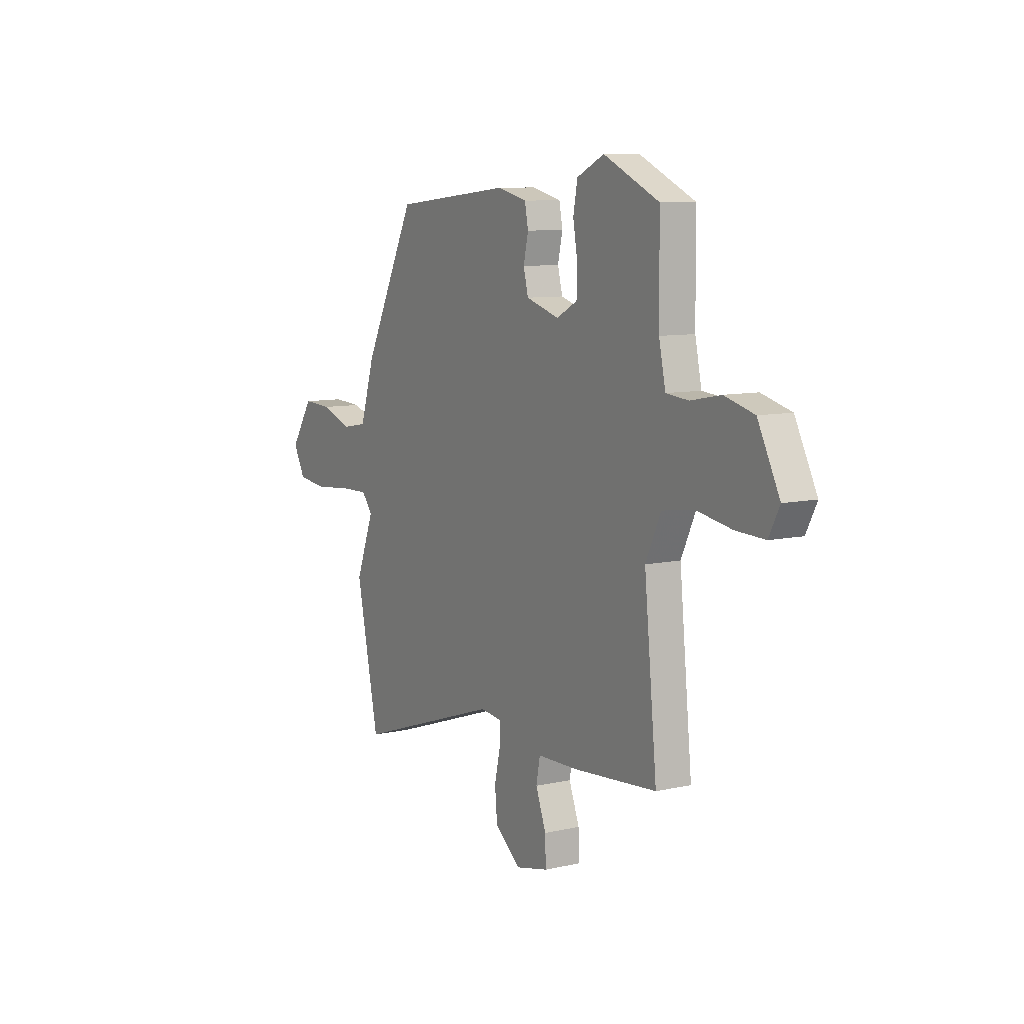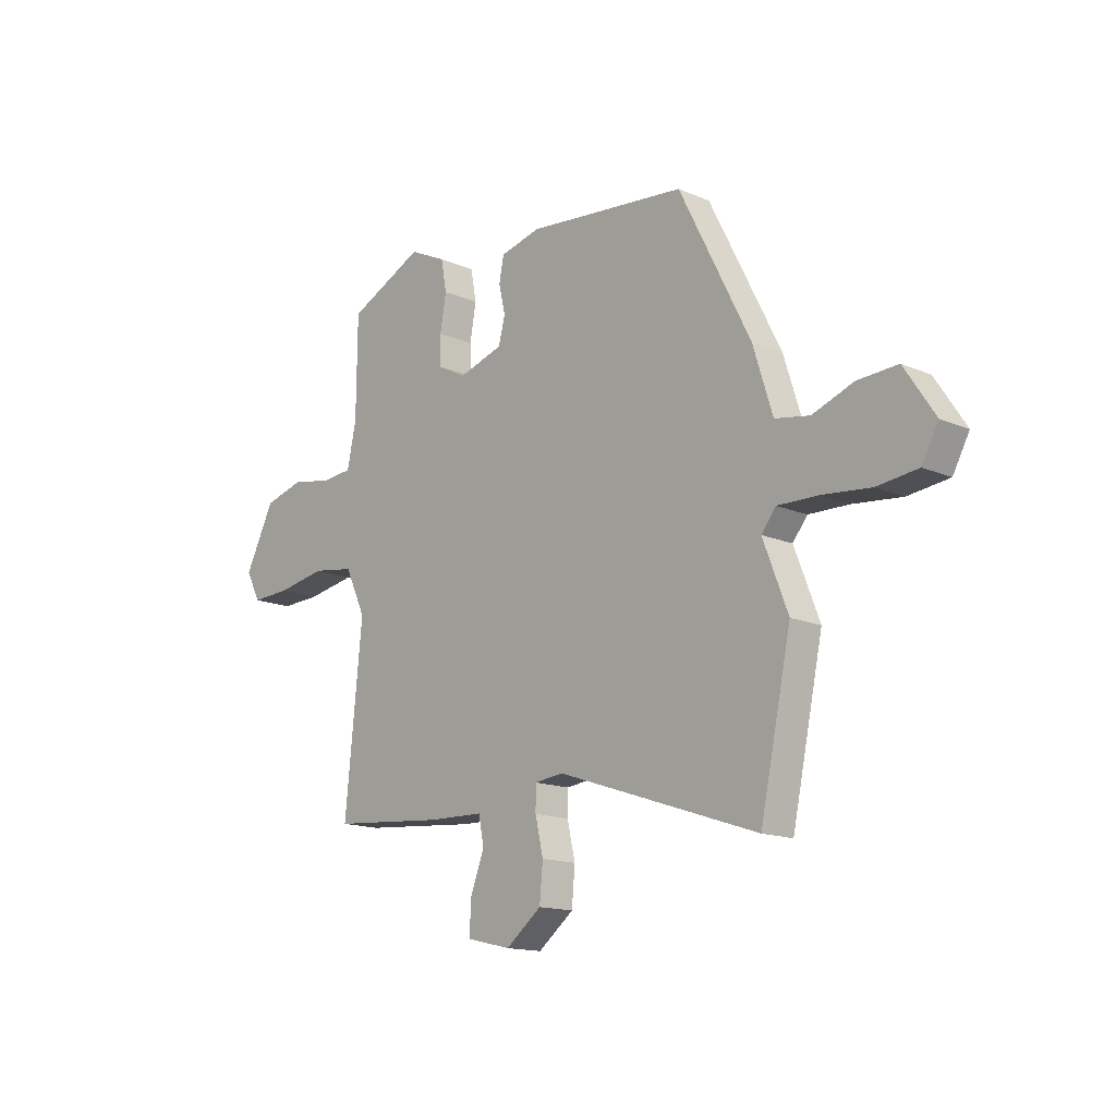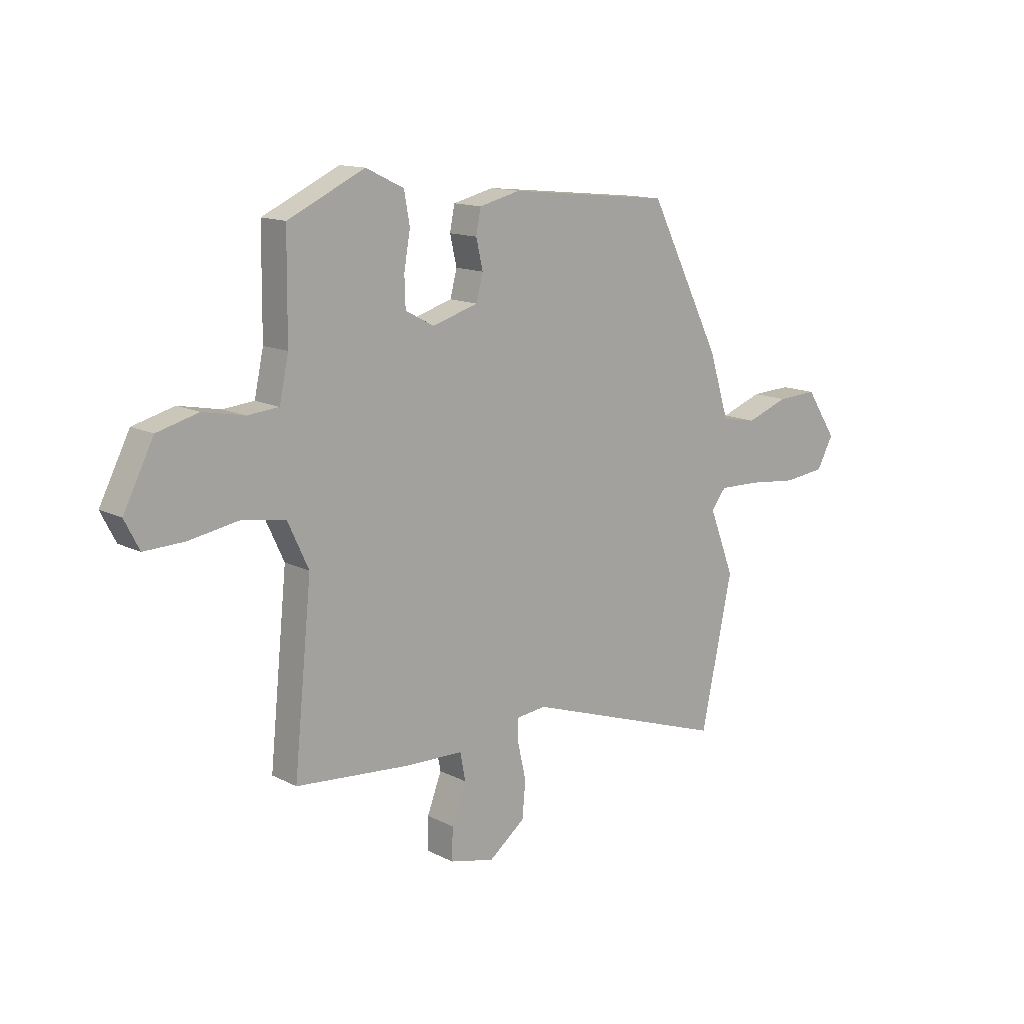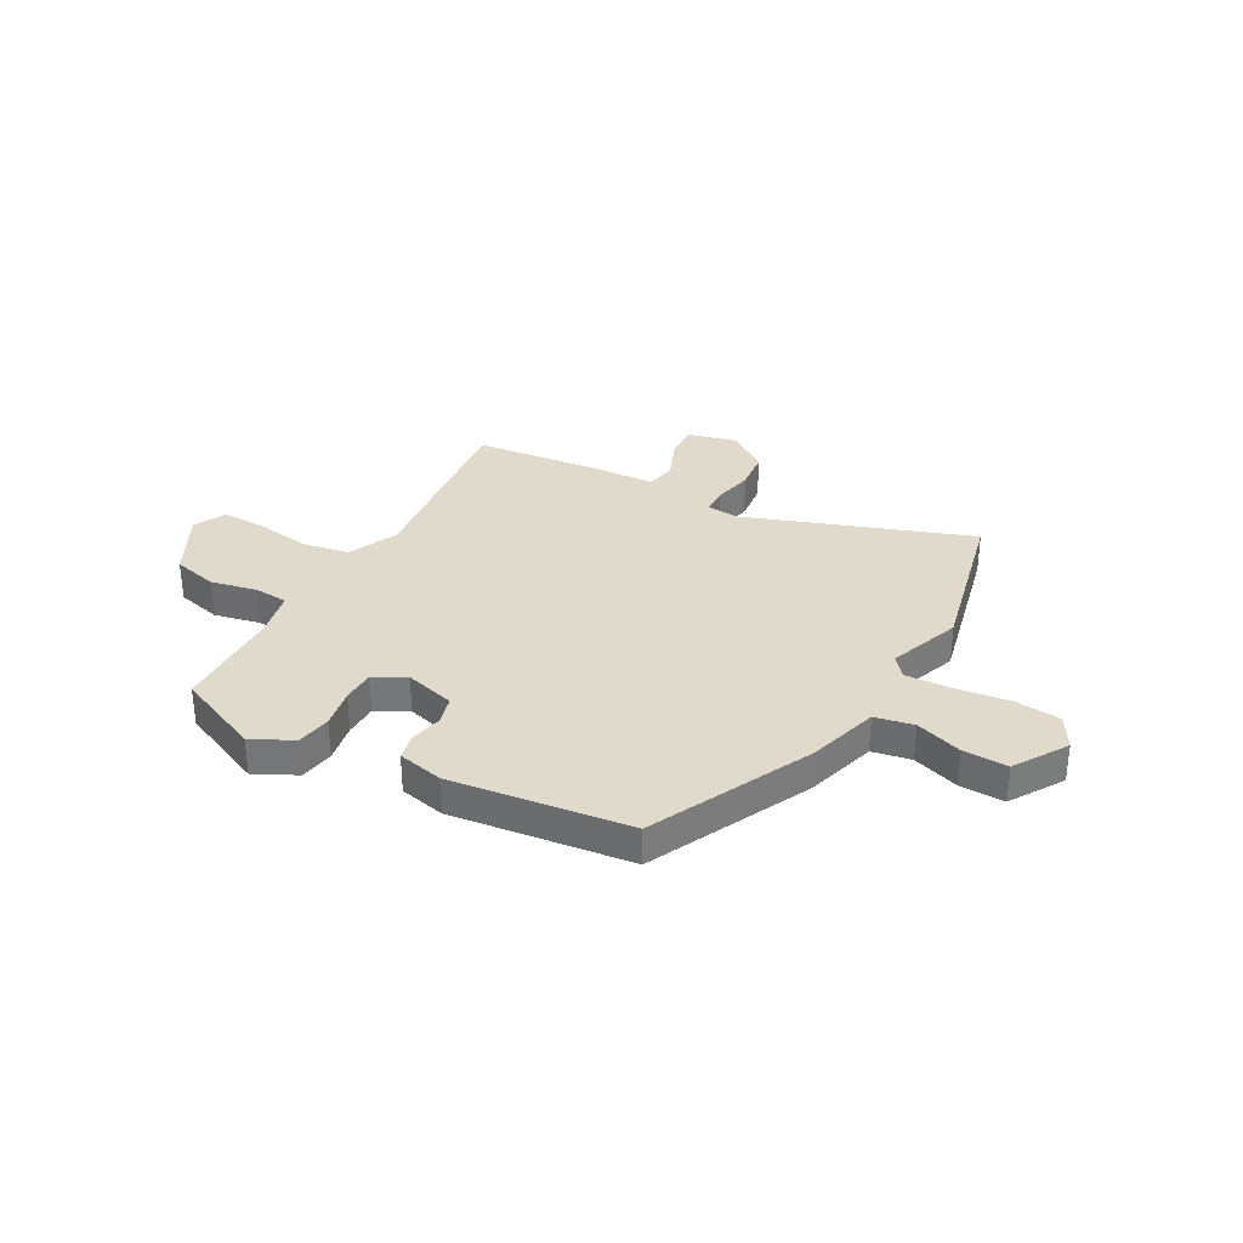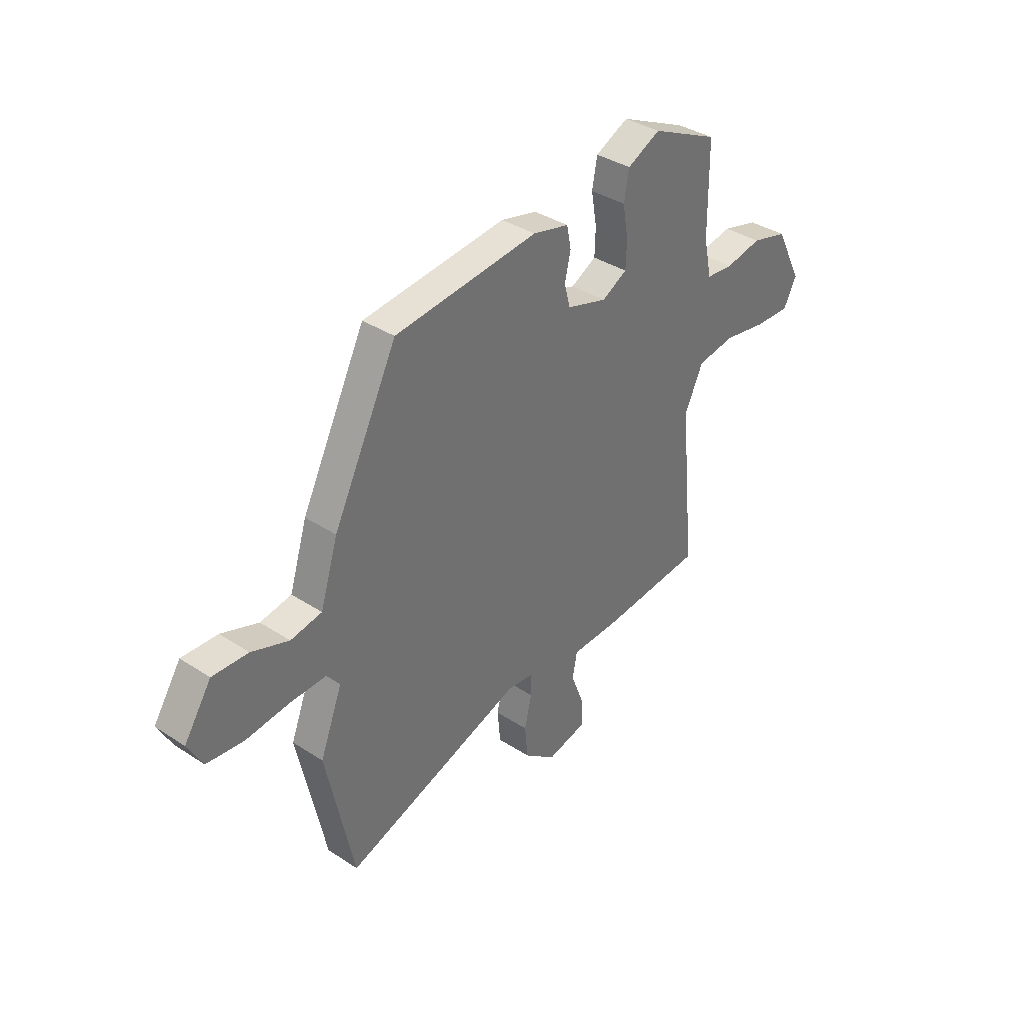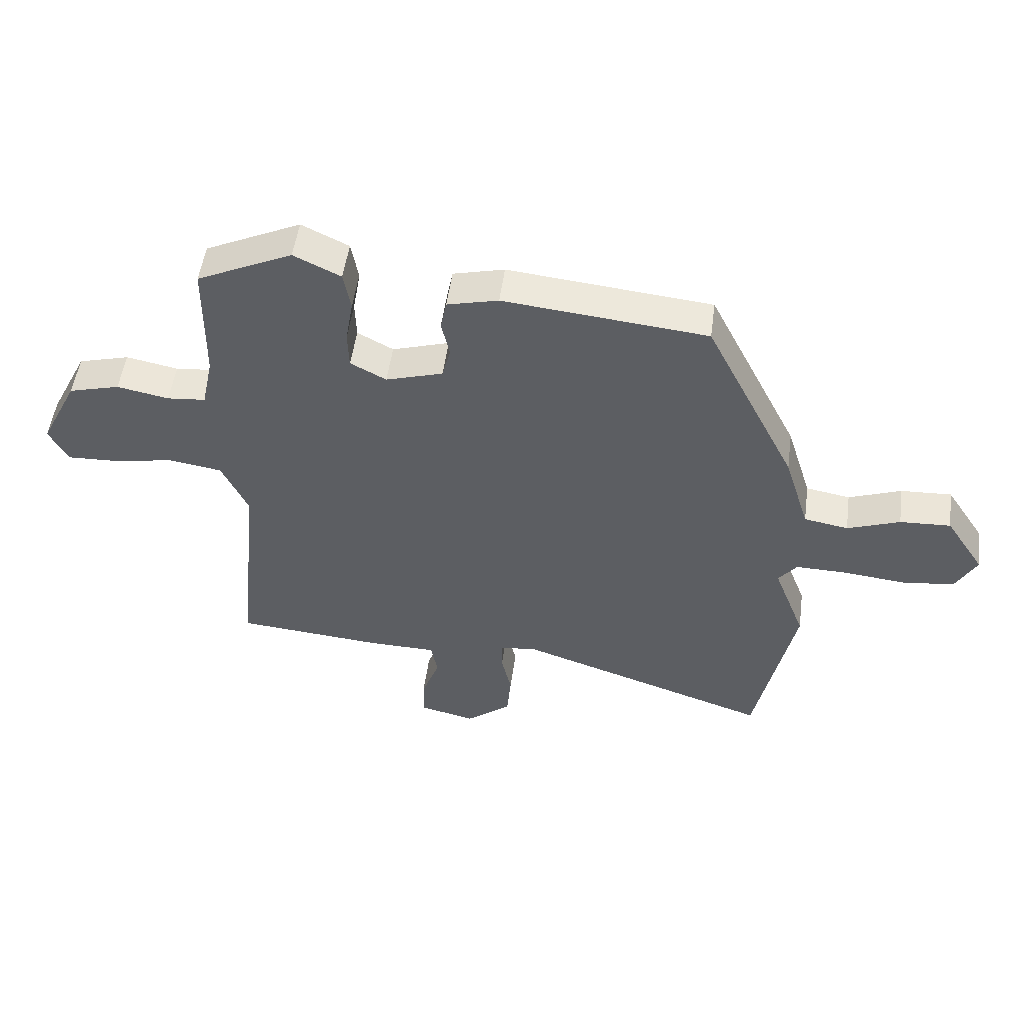
<metadata>
{"format":"obj","ext":"obj","renderer":"f3d","projection":"perspective","resolution":1024,"background":"white","views":[{"elev":9.0,"azim":-120.9,"up":"+Z"},{"elev":-15.0,"azim":47.4,"up":"+Z"},{"elev":13.5,"azim":-41.3,"up":"+Z"},{"elev":33.0,"azim":27.9,"up":"+Y"},{"elev":36.7,"azim":130.3,"up":"+Z"},{"elev":51.3,"azim":7.6,"up":"+Z"}]}
</metadata>
<code>
v 0.539 0.07 -0.318
v 0.473 0.07 -0.629
v 0.045 0.07 -0.485
v -0.017 0.07 -0.492
v -0.017 0.07 -0.543
v 0 0.07 -0.617
v -0.007 0.07 -0.693
v -0.083 0.07 -0.752
v -0.177 0.07 -0.73
v -0.175 0.07 -0.663
v -0.145 0.07 -0.584
v -0.156 0.07 -0.526
v -0.274 0.07 -0.523
v -0.517 0.07 -0.502
v -0.48 0.07 -0.132
v -0.524 0.07 -0.038
v -0.614 0.07 -0.024
v -0.718 0.07 -0.042
v -0.802 0.07 -0.045
v -0.833 0.07 0.015
v -0.77 0.07 0.139
v -0.684 0.07 0.162
v -0.597 0.07 0.145
v -0.532 0.07 0.151
v -0.513 0.07 0.24
v -0.511 0.07 0.449
v -0.35 0.07 0.524
v -0.271 0.07 0.486
v -0.259 0.07 0.42
v -0.272 0.07 0.345
v -0.27 0.07 0.282
v -0.21 0.07 0.25
v -0.114 0.07 0.279
v -0.1 0.07 0.333
v -0.114 0.07 0.394
v -0.104 0.07 0.445
v -0.018 0.07 0.466
v 0.323 0.07 0.431
v 0.475 0.07 0.129
v 0.517 0.07 -0.005
v 0.591 0.07 -0.018
v 0.679 0.07 0.014
v 0.764 0.07 0.018
v 0.829 0.07 -0.081
v 0.794 0.07 -0.145
v 0.707 0.07 -0.155
v 0.602 0.07 -0.144
v 0.517 0.07 -0.142
v 0.486 0.07 -0.181
v 0.539 0 -0.318
v 0.473 0 -0.629
v 0.045 0 -0.485
v -0.017 0 -0.492
v -0.017 0 -0.543
v 0 0 -0.617
v -0.007 0 -0.693
v -0.083 0 -0.752
v -0.177 0 -0.73
v -0.175 0 -0.663
v -0.145 0 -0.584
v -0.156 0 -0.526
v -0.274 0 -0.523
v -0.517 0 -0.502
v -0.48 0 -0.132
v -0.524 0 -0.038
v -0.614 0 -0.024
v -0.718 0 -0.042
v -0.802 0 -0.045
v -0.833 0 0.015
v -0.77 0 0.139
v -0.684 0 0.162
v -0.597 0 0.145
v -0.532 0 0.151
v -0.513 0 0.24
v -0.511 0 0.449
v -0.35 0 0.524
v -0.271 0 0.486
v -0.259 0 0.42
v -0.272 0 0.345
v -0.27 0 0.282
v -0.21 0 0.25
v -0.114 0 0.279
v -0.1 0 0.333
v -0.114 0 0.394
v -0.104 0 0.445
v -0.018 0 0.466
v 0.323 0 0.431
v 0.475 0 0.129
v 0.517 0 -0.005
v 0.591 0 -0.018
v 0.679 0 0.014
v 0.764 0 0.018
v 0.829 0 -0.081
v 0.794 0 -0.145
v 0.707 0 -0.155
v 0.602 0 -0.144
v 0.517 0 -0.142
v 0.486 0 -0.181
f 44 45 46 47
f 44 47 48
f 41 42 43 44
f 40 41 44 48
f 39 40 48 49
f 37 38 39 49
f 34 35 36 37
f 33 34 37 49
f 27 28 29 30
f 25 26 27 30
f 24 25 30 31
f 20 21 22 23
f 20 23 24
f 17 18 19 20
f 16 17 20 24
f 15 16 24 31
f 12 13 14 15
f 8 9 10 11
f 8 11 12
f 5 6 7 8
f 4 5 8 12
f 49 1 2 3
f 32 33 49 3
f 4 12 15 31
f 3 4 31 32
f 96 95 94 93
f 97 96 93
f 93 92 91 90
f 97 93 90 89
f 98 97 89 88
f 98 88 87 86
f 86 85 84 83
f 98 86 83 82
f 79 78 77 76
f 79 76 75 74
f 80 79 74 73
f 72 71 70 69
f 73 72 69
f 69 68 67 66
f 73 69 66 65
f 80 73 65 64
f 64 63 62 61
f 60 59 58 57
f 61 60 57
f 57 56 55 54
f 61 57 54 53
f 52 51 50 98
f 52 98 82 81
f 80 64 61 53
f 81 80 53 52
f 1 50 51 2
f 2 51 52 3
f 3 52 53 4
f 4 53 54 5
f 5 54 55 6
f 6 55 56 7
f 7 56 57 8
f 8 57 58 9
f 9 58 59 10
f 10 59 60 11
f 11 60 61 12
f 12 61 62 13
f 13 62 63 14
f 14 63 64 15
f 15 64 65 16
f 16 65 66 17
f 17 66 67 18
f 18 67 68 19
f 19 68 69 20
f 20 69 70 21
f 21 70 71 22
f 22 71 72 23
f 23 72 73 24
f 24 73 74 25
f 25 74 75 26
f 26 75 76 27
f 27 76 77 28
f 28 77 78 29
f 29 78 79 30
f 30 79 80 31
f 31 80 81 32
f 32 81 82 33
f 33 82 83 34
f 34 83 84 35
f 35 84 85 36
f 36 85 86 37
f 37 86 87 38
f 38 87 88 39
f 39 88 89 40
f 40 89 90 41
f 41 90 91 42
f 42 91 92 43
f 43 92 93 44
f 44 93 94 45
f 45 94 95 46
f 46 95 96 47
f 47 96 97 48
f 48 97 98 49
f 49 98 50 1

</code>
